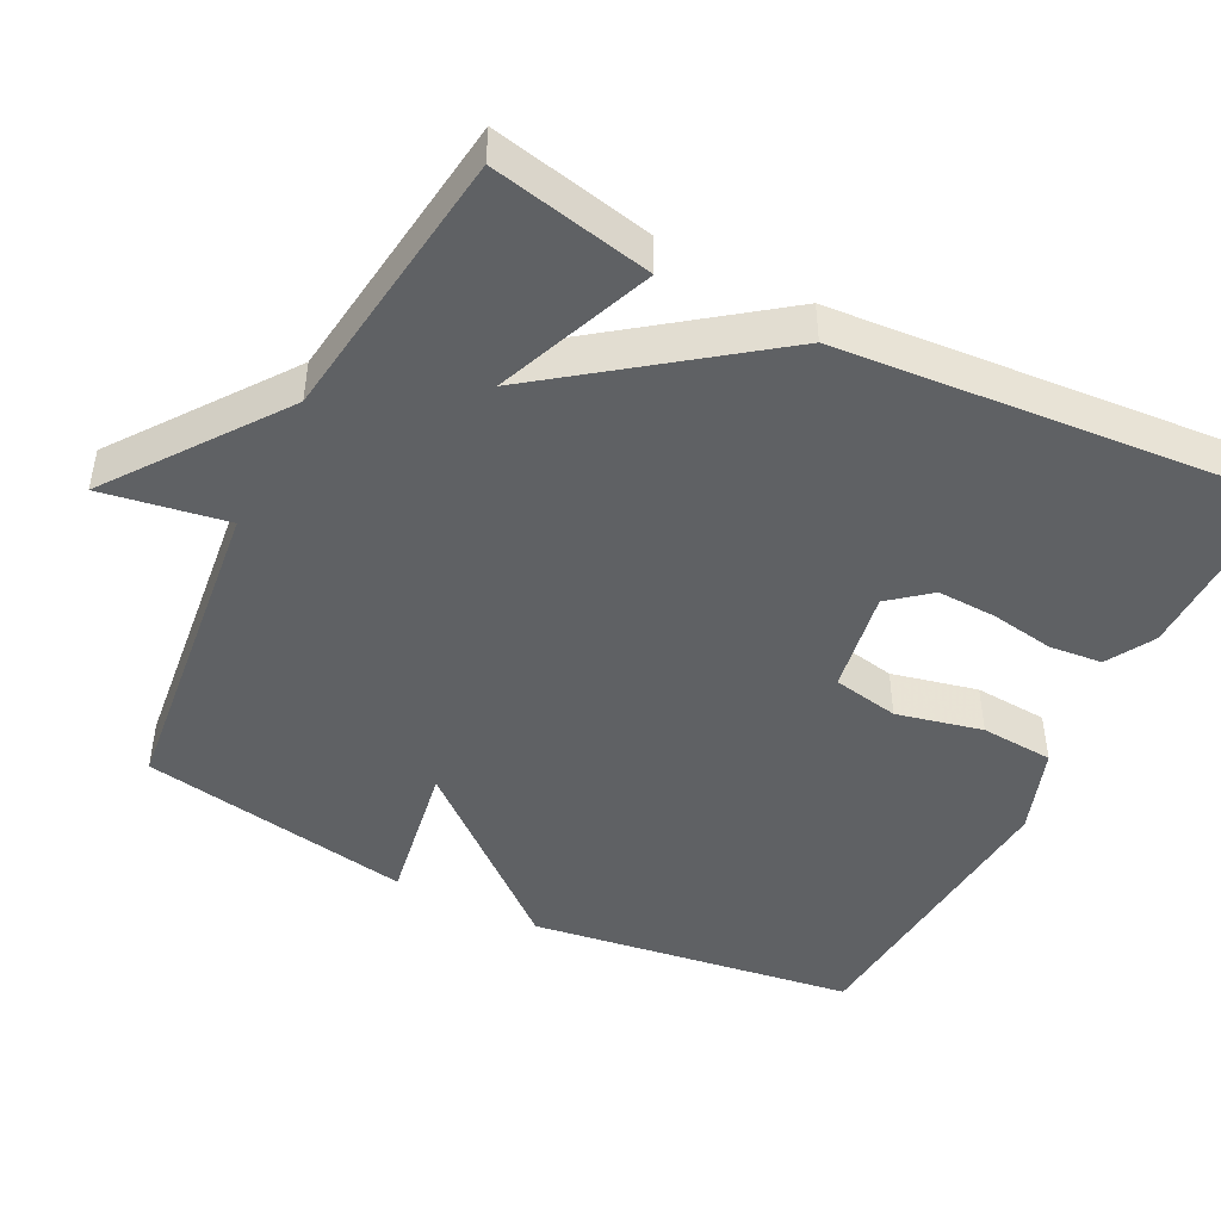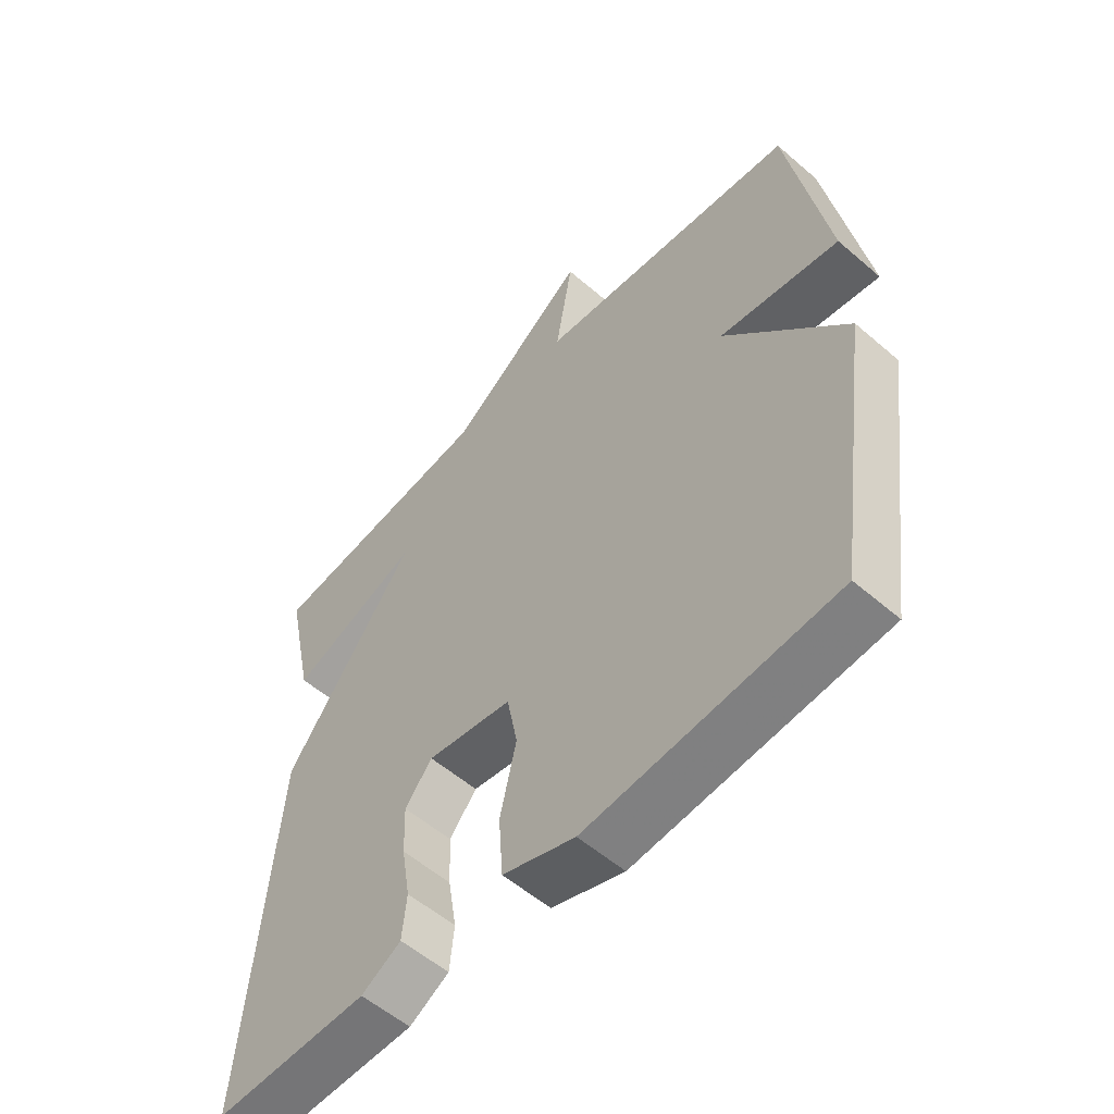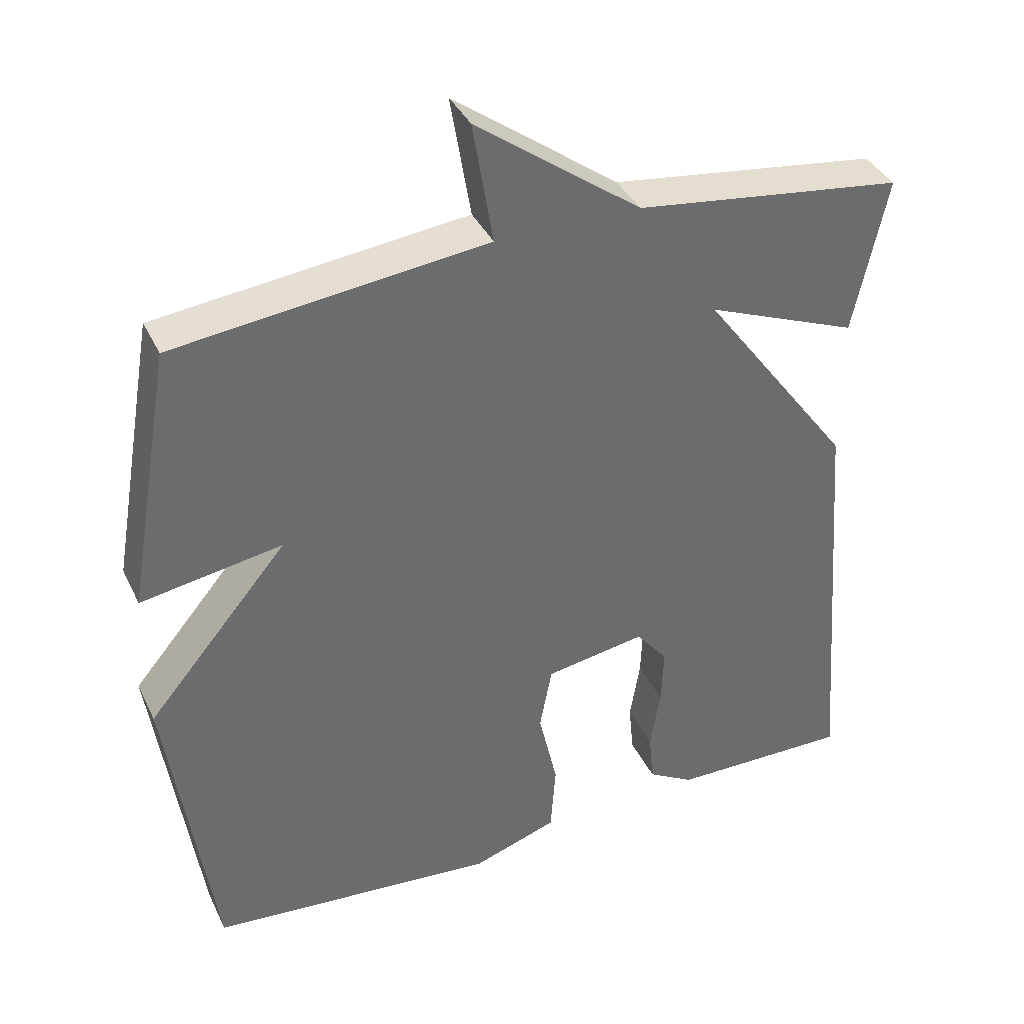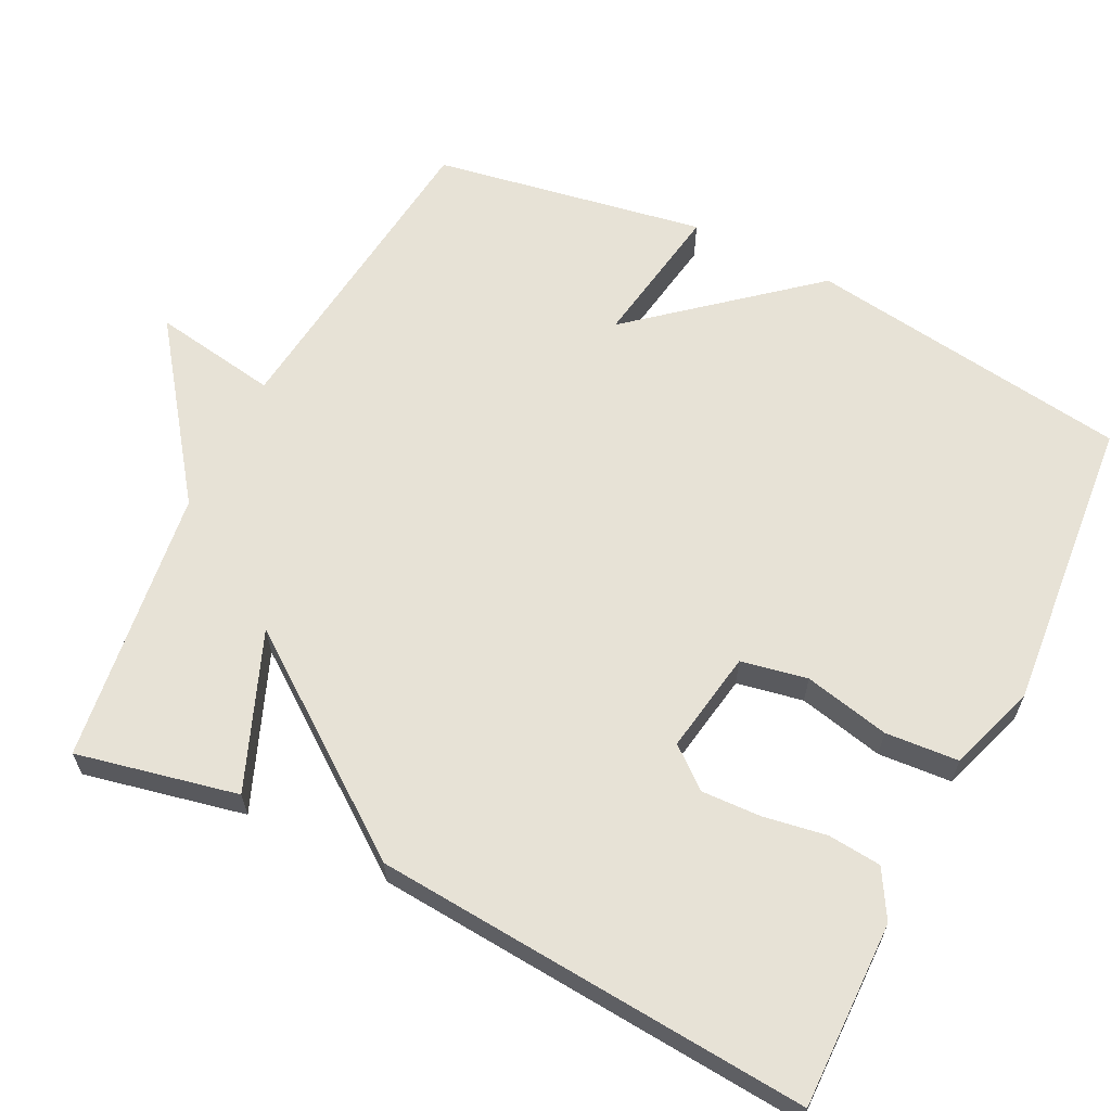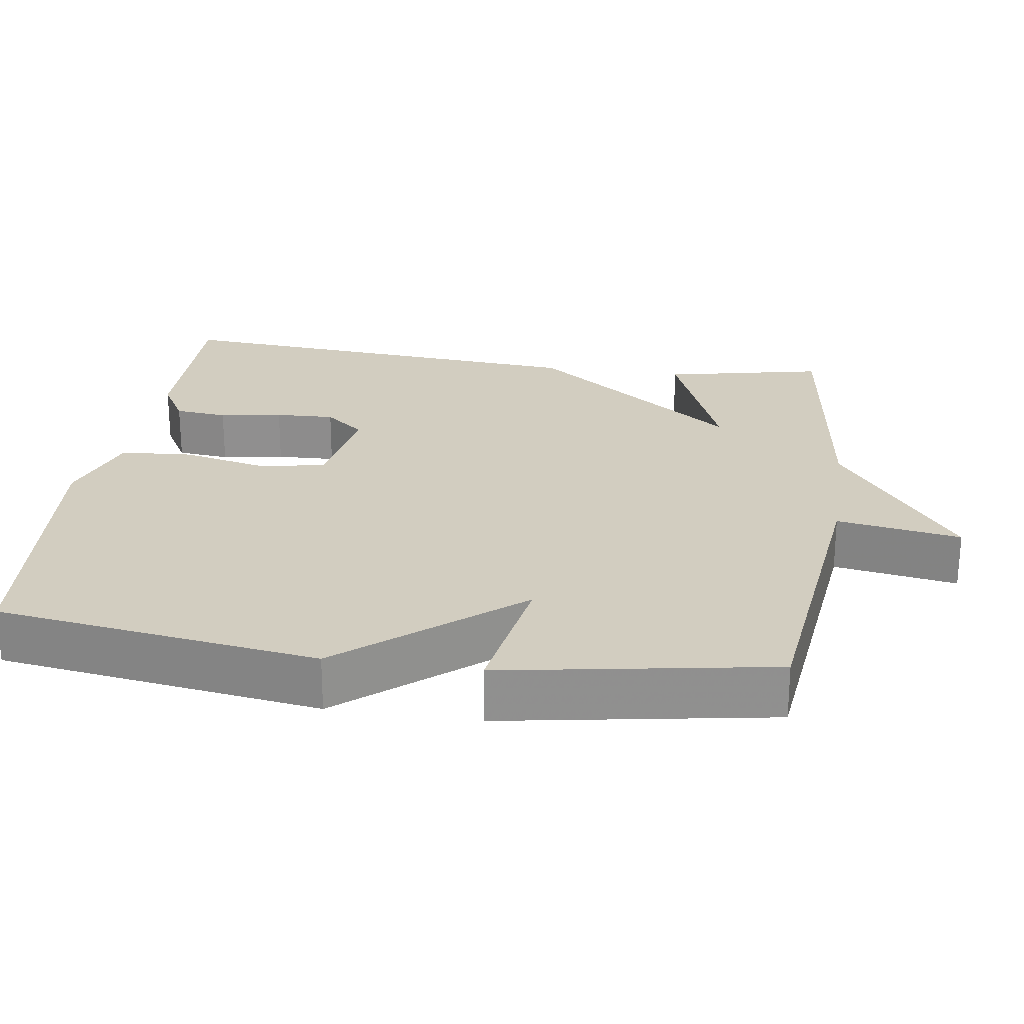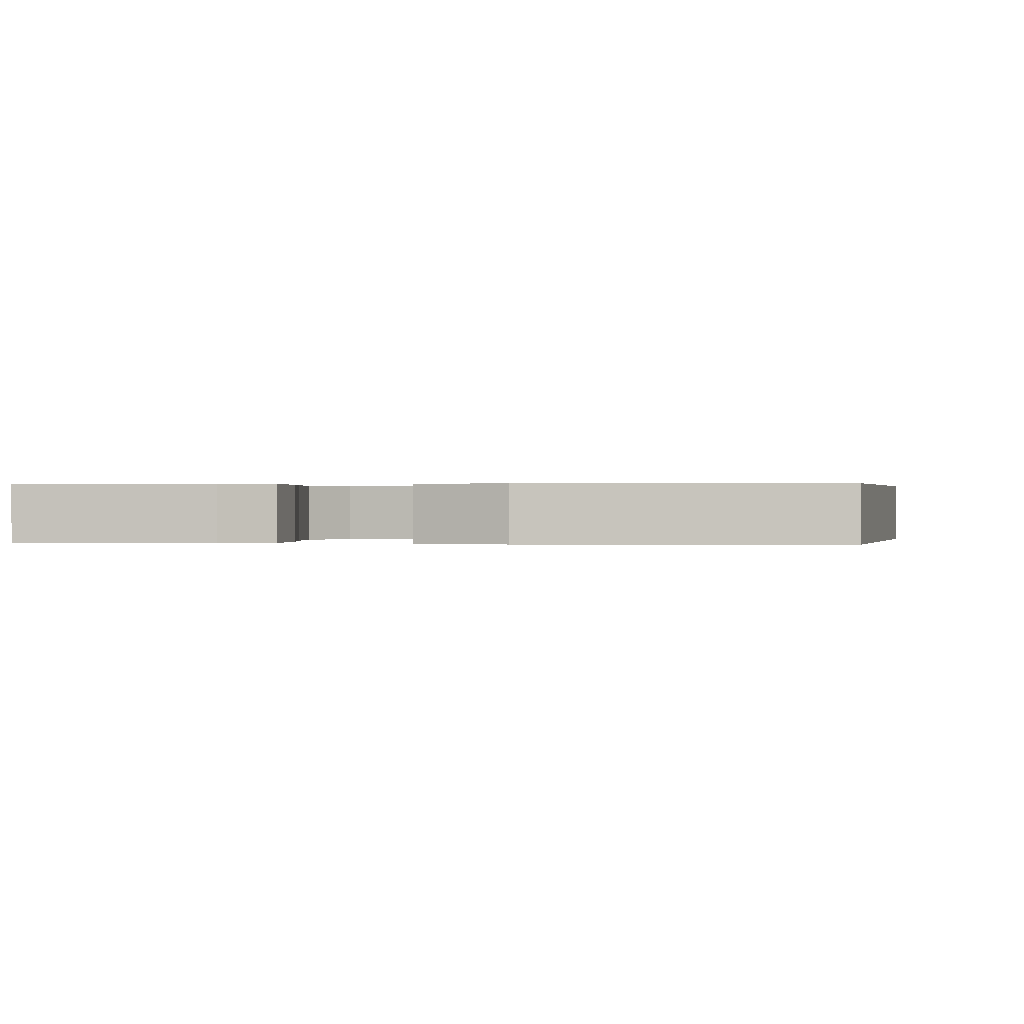
<metadata>
{"format":"obj","ext":"obj","renderer":"f3d","projection":"perspective","resolution":1024,"background":"white","views":[{"elev":-46.5,"azim":63.3,"up":"+Y"},{"elev":-56.0,"azim":-132.1,"up":"+Z"},{"elev":38.0,"azim":-23.5,"up":"+Z"},{"elev":63.2,"azim":116.4,"up":"+Y"},{"elev":24.7,"azim":-81.6,"up":"+Y"},{"elev":0.2,"azim":-173.4,"up":"+Y"}]}
</metadata>
<code>
v -0.5 0.07 0.5
v -0.071 0.07 0.549
v -0.099 0.07 0.717
v 0.129 0.07 0.549
v 0.5 0.07 0.5
v 0.454 0.07 0.284
v 0.244 0.07 0.368
v 0.454 0.07 0.084
v 0.5 0.07 -0.5
v 0.251 0.07 -0.497
v 0.187 0.07 -0.46
v 0.18 0.07 -0.389
v 0.194 0.07 -0.304
v 0.197 0.07 -0.224
v 0.153 0.07 -0.17
v 0.015 0.07 -0.193
v -0.002 0.07 -0.282
v 0.024 0.07 -0.397
v 0.017 0.07 -0.495
v -0.1 0.07 -0.535
v -0.5 0.07 -0.5
v -0.563 0.07 -0.065
v -0.368 0.07 0.167
v -0.563 0.07 0.135
v -0.5 0 0.5
v -0.071 0 0.549
v -0.099 0 0.717
v 0.129 0 0.549
v 0.5 0 0.5
v 0.454 0 0.284
v 0.244 0 0.368
v 0.454 0 0.084
v 0.5 0 -0.5
v 0.251 0 -0.497
v 0.187 0 -0.46
v 0.18 0 -0.389
v 0.194 0 -0.304
v 0.197 0 -0.224
v 0.153 0 -0.17
v 0.015 0 -0.193
v -0.002 0 -0.282
v 0.024 0 -0.397
v 0.017 0 -0.495
v -0.1 0 -0.535
v -0.5 0 -0.5
v -0.563 0 -0.065
v -0.368 0 0.167
v -0.563 0 0.135
f 23 24 1 2
f 21 22 23
f 20 21 23
f 19 20 23
f 18 19 23
f 17 18 23
f 16 17 23 2
f 15 16 2
f 2 3 4
f 15 2 4
f 14 15 4
f 11 12 13
f 10 11 13
f 9 10 13
f 8 9 13
f 7 8 13 14
f 4 5 6 7
f 4 7 14
f 26 25 48 47
f 47 46 45
f 47 45 44
f 47 44 43
f 47 43 42
f 47 42 41
f 26 47 41 40
f 26 40 39
f 28 27 26
f 28 26 39
f 28 39 38
f 37 36 35
f 37 35 34
f 37 34 33
f 37 33 32
f 38 37 32 31
f 31 30 29 28
f 38 31 28
f 1 25 26 2
f 2 26 27 3
f 3 27 28 4
f 4 28 29 5
f 5 29 30 6
f 6 30 31 7
f 7 31 32 8
f 8 32 33 9
f 9 33 34 10
f 10 34 35 11
f 11 35 36 12
f 12 36 37 13
f 13 37 38 14
f 14 38 39 15
f 15 39 40 16
f 16 40 41 17
f 17 41 42 18
f 18 42 43 19
f 19 43 44 20
f 20 44 45 21
f 21 45 46 22
f 22 46 47 23
f 23 47 48 24
f 24 48 25 1

</code>
